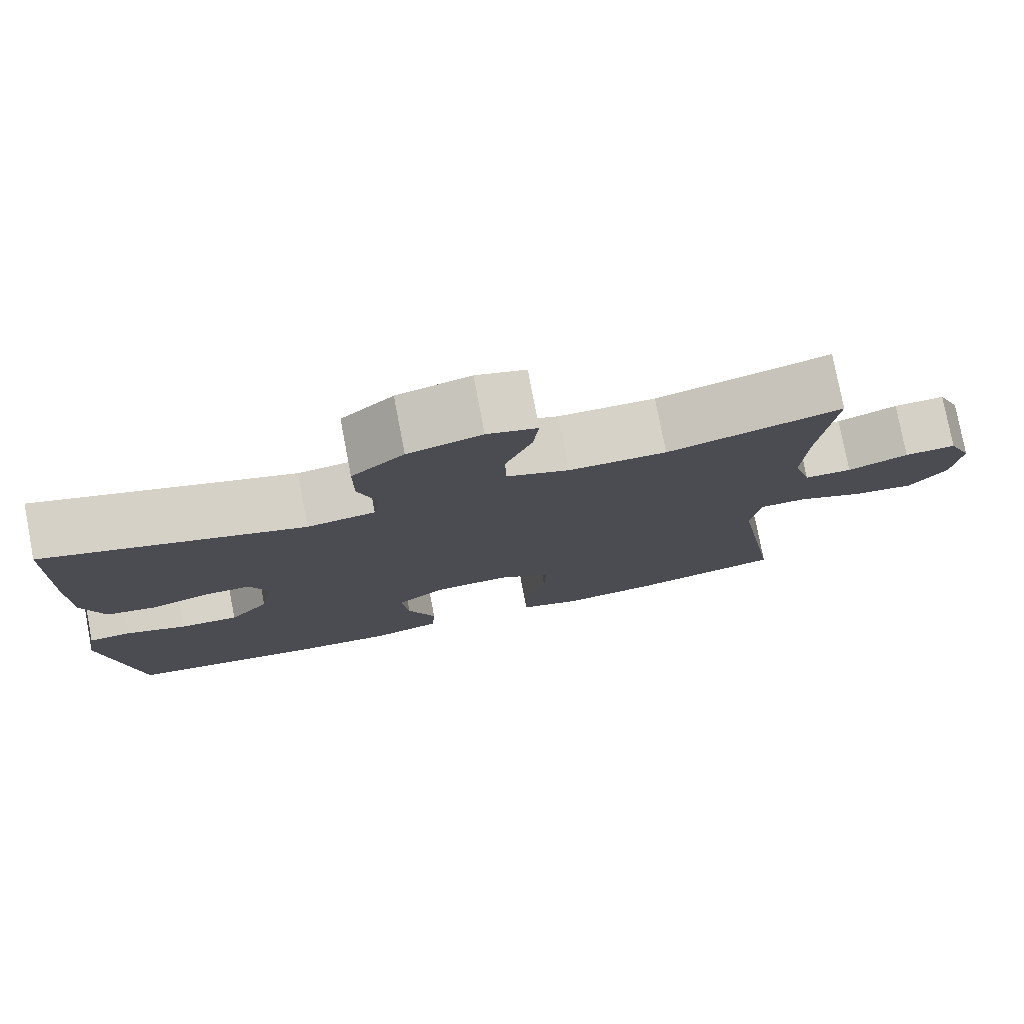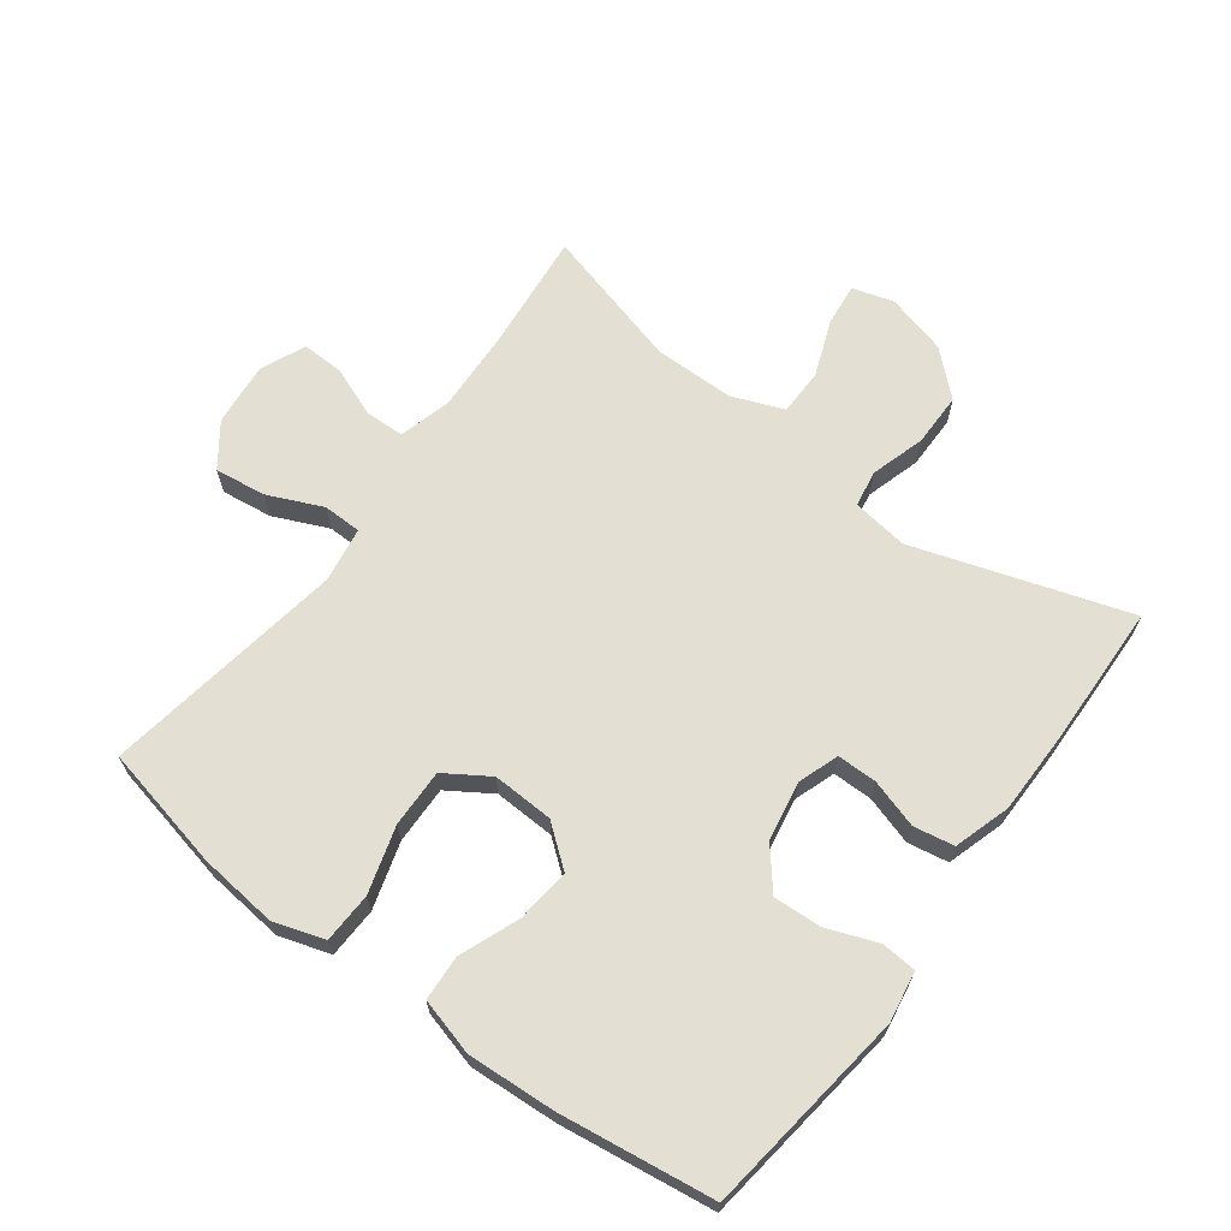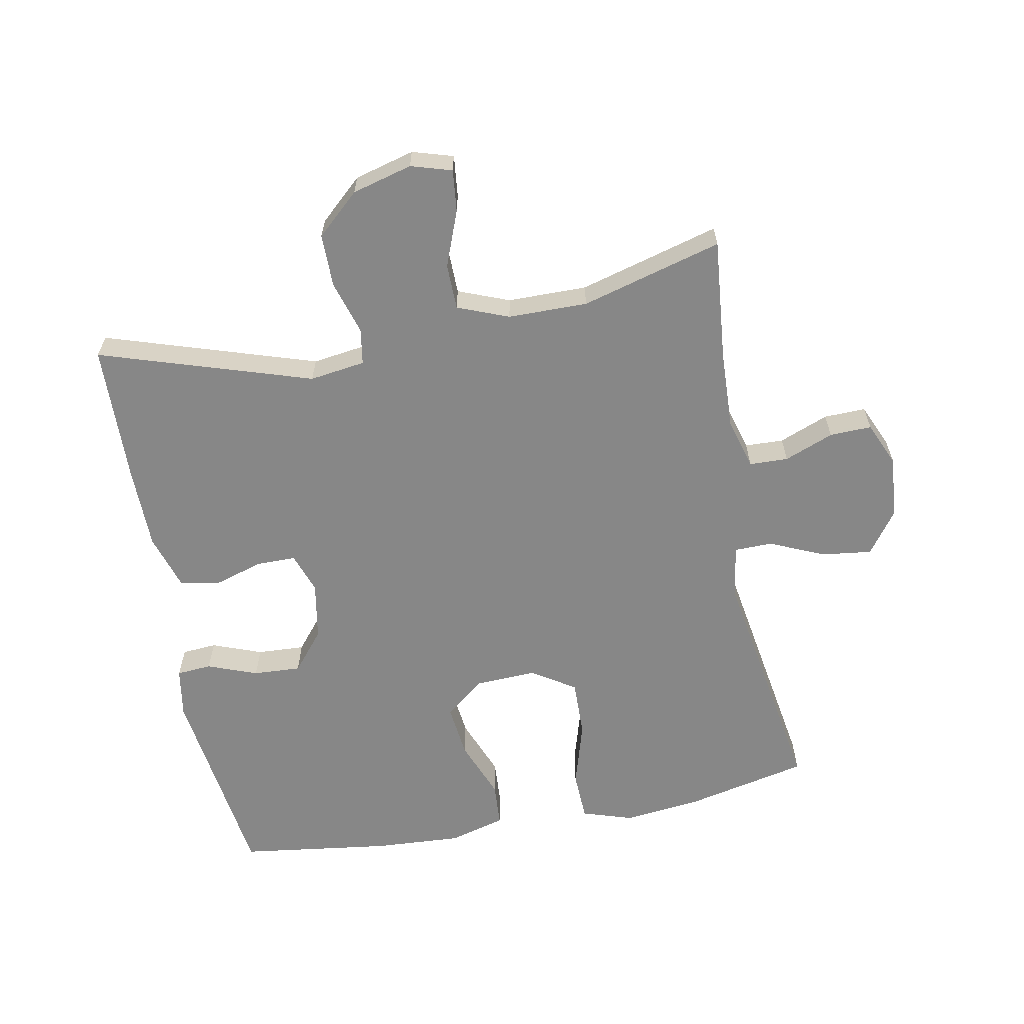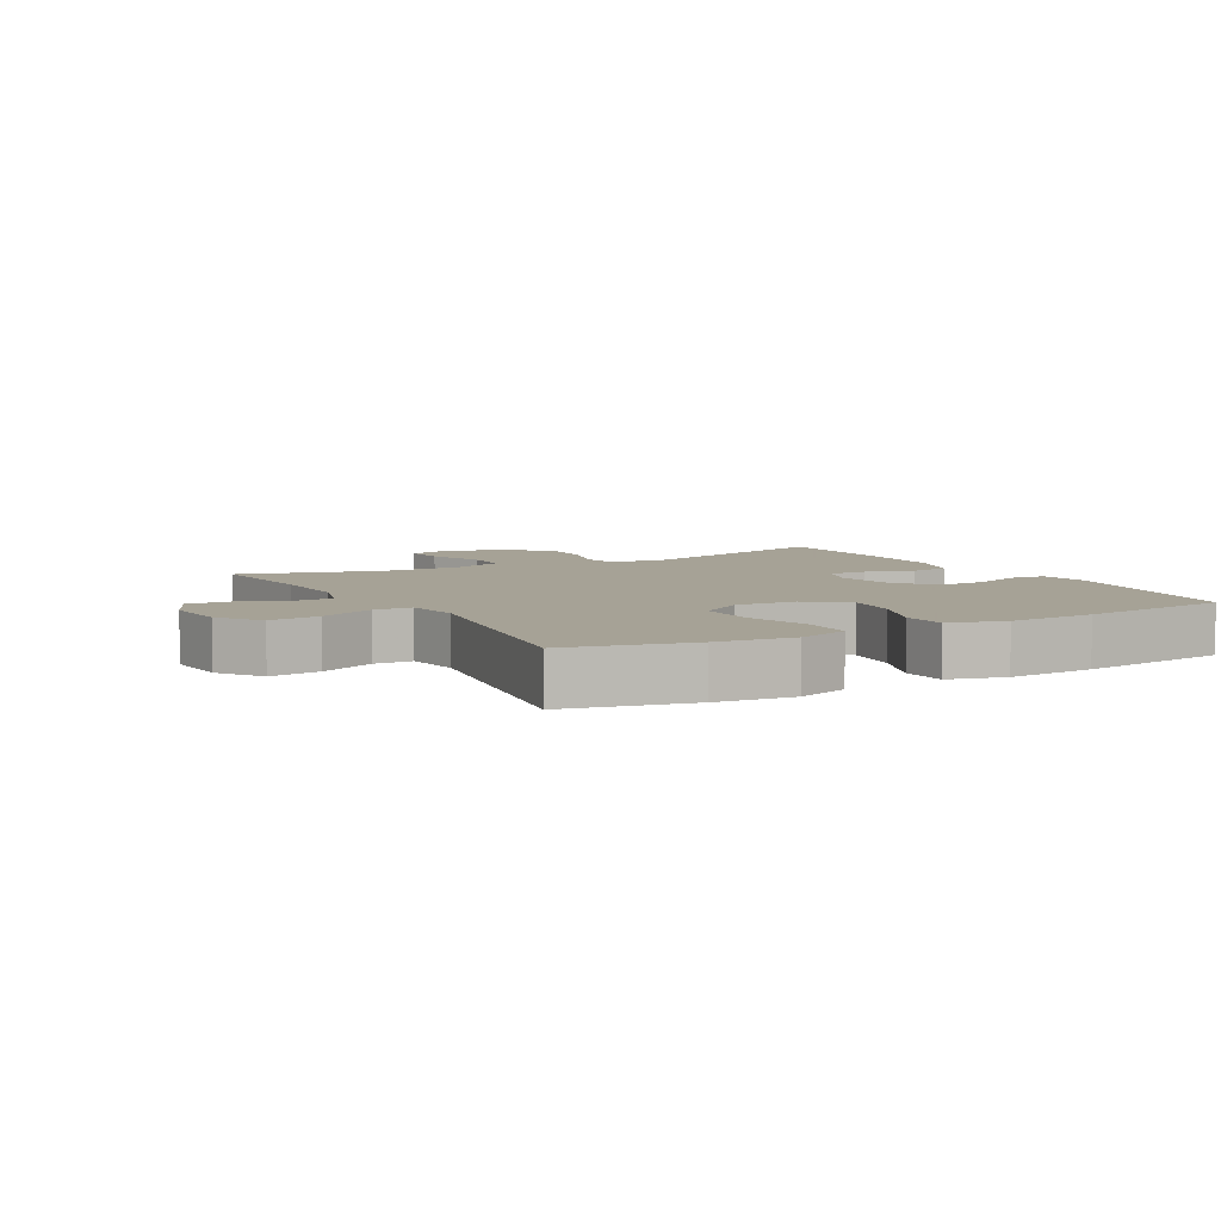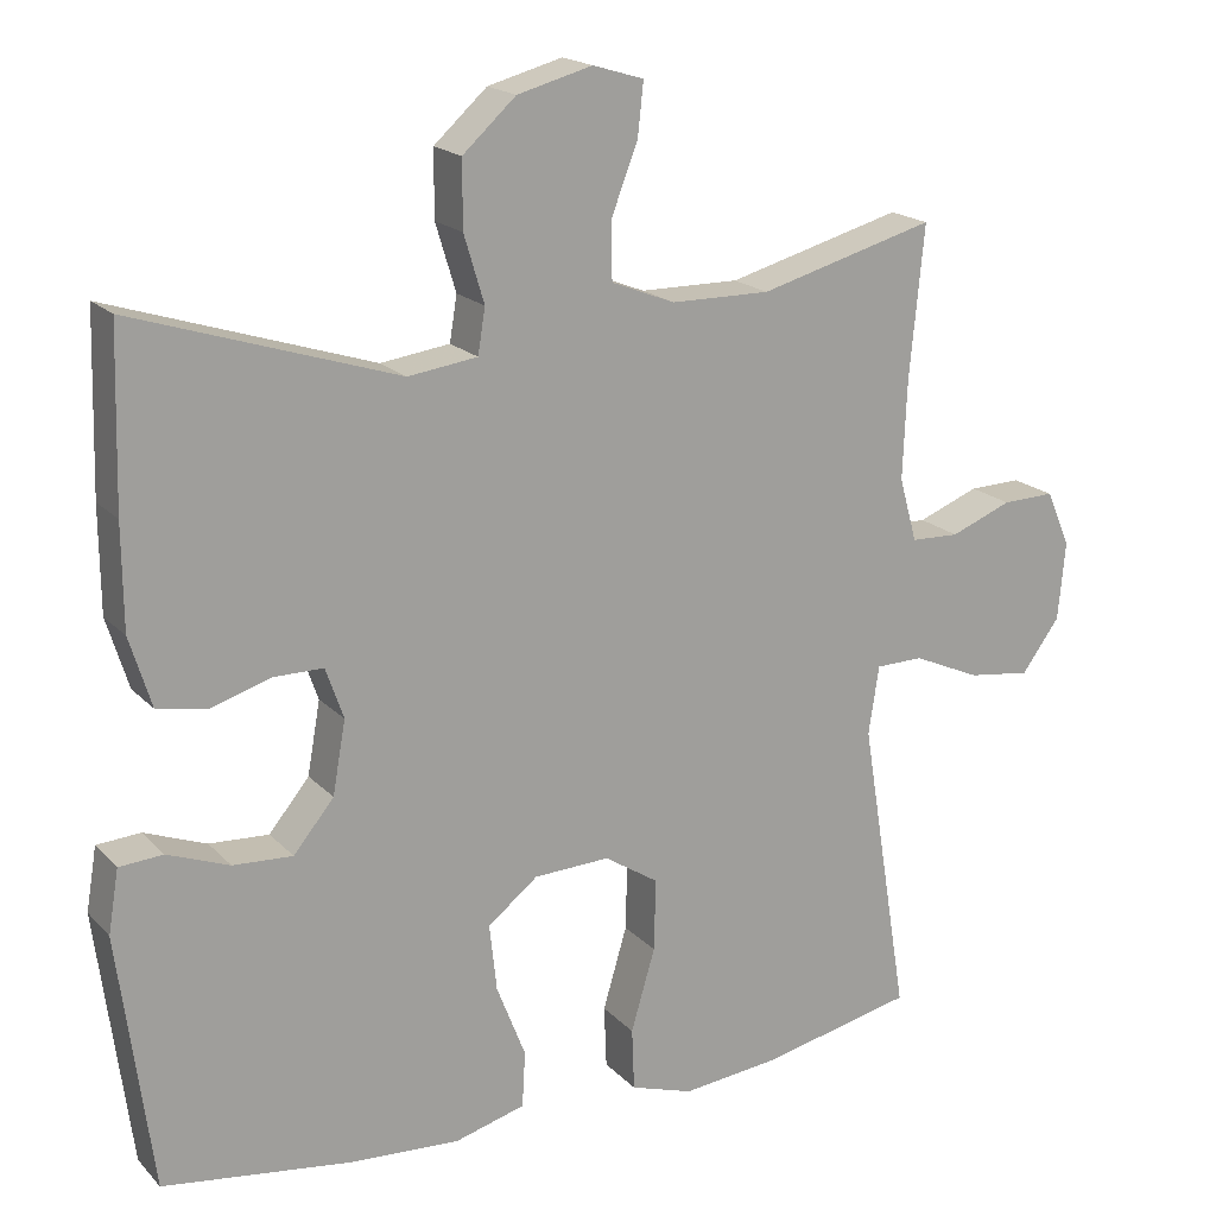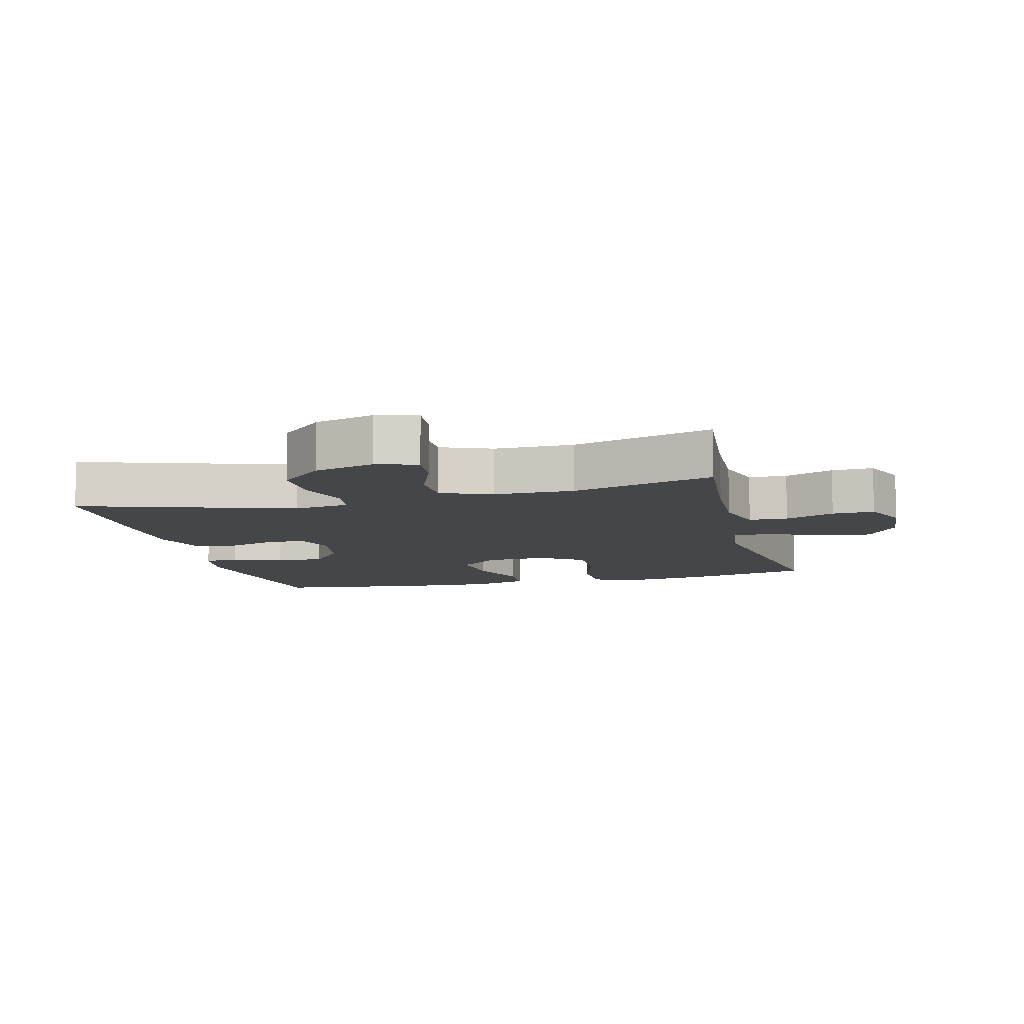
<metadata>
{"format":"obj","ext":"obj","renderer":"f3d","projection":"perspective","resolution":1024,"background":"white","views":[{"elev":78.3,"azim":-10.8,"up":"+Z"},{"elev":66.5,"azim":-143.4,"up":"+Y"},{"elev":-62.3,"azim":10.8,"up":"+Y"},{"elev":6.3,"azim":151.1,"up":"+Y"},{"elev":18.4,"azim":-28.9,"up":"+Z"},{"elev":-9.6,"azim":14.3,"up":"+Y"}]}
</metadata>
<code>
v 0.5 0.07 -0.5
v 0.309 0.07 -0.542
v 0.189 0.07 -0.555
v 0.111 0.07 -0.53
v 0.108 0.07 -0.453
v 0.138 0.07 -0.351
v 0.14 0.07 -0.262
v 0.073 0.07 -0.219
v -0.021 0.07 -0.223
v -0.083 0.07 -0.272
v -0.074 0.07 -0.355
v -0.038 0.07 -0.447
v -0.042 0.07 -0.516
v -0.129 0.07 -0.54
v -0.264 0.07 -0.532
v -0.5 0.07 -0.5
v -0.542 0.07 -0.183
v -0.529 0.07 -0.105
v -0.475 0.07 -0.101
v -0.398 0.07 -0.13
v -0.324 0.07 -0.134
v -0.274 0.07 -0.073
v -0.258 0.07 0.017
v -0.28 0.07 0.08
v -0.341 0.07 0.08
v -0.416 0.07 0.057
v -0.478 0.07 0.068
v -0.505 0.07 0.155
v -0.506 0.07 0.283
v -0.5 0.07 0.5
v -0.173 0.07 0.395
v -0.087 0.07 0.407
v -0.078 0.07 0.463
v -0.103 0.07 0.546
v -0.103 0.07 0.628
v -0.037 0.07 0.688
v 0.056 0.07 0.713
v 0.119 0.07 0.694
v 0.112 0.07 0.629
v 0.079 0.07 0.543
v 0.08 0.07 0.472
v 0.159 0.07 0.441
v 0.282 0.07 0.44
v 0.5 0.07 0.5
v 0.482 0.07 0.312
v 0.477 0.07 0.19
v 0.499 0.07 0.111
v 0.559 0.07 0.109
v 0.635 0.07 0.139
v 0.7 0.07 0.141
v 0.73 0.07 0.072
v 0.721 0.07 -0.025
v 0.674 0.07 -0.09
v 0.596 0.07 -0.08
v 0.512 0.07 -0.043
v 0.453 0.07 -0.044
v 0.44 0.07 -0.129
v 0.5 0 -0.5
v 0.309 0 -0.542
v 0.189 0 -0.555
v 0.111 0 -0.53
v 0.108 0 -0.453
v 0.138 0 -0.351
v 0.14 0 -0.262
v 0.073 0 -0.219
v -0.021 0 -0.223
v -0.083 0 -0.272
v -0.074 0 -0.355
v -0.038 0 -0.447
v -0.042 0 -0.516
v -0.129 0 -0.54
v -0.264 0 -0.532
v -0.5 0 -0.5
v -0.542 0 -0.183
v -0.529 0 -0.105
v -0.475 0 -0.101
v -0.398 0 -0.13
v -0.324 0 -0.134
v -0.274 0 -0.073
v -0.258 0 0.017
v -0.28 0 0.08
v -0.341 0 0.08
v -0.416 0 0.057
v -0.478 0 0.068
v -0.505 0 0.155
v -0.506 0 0.283
v -0.5 0 0.5
v -0.173 0 0.395
v -0.087 0 0.407
v -0.078 0 0.463
v -0.103 0 0.546
v -0.103 0 0.628
v -0.037 0 0.688
v 0.056 0 0.713
v 0.119 0 0.694
v 0.112 0 0.629
v 0.079 0 0.543
v 0.08 0 0.472
v 0.159 0 0.441
v 0.282 0 0.44
v 0.5 0 0.5
v 0.482 0 0.312
v 0.477 0 0.19
v 0.499 0 0.111
v 0.559 0 0.109
v 0.635 0 0.139
v 0.7 0 0.141
v 0.73 0 0.072
v 0.721 0 -0.025
v 0.674 0 -0.09
v 0.596 0 -0.08
v 0.512 0 -0.043
v 0.453 0 -0.044
v 0.44 0 -0.129
f 53 54 55
f 52 53 55
f 51 52 55
f 50 51 55
f 49 50 55
f 48 49 55
f 47 48 55 56
f 46 47 56
f 45 46 56 57
f 43 44 45
f 42 43 45 57
f 38 39 40
f 37 38 40
f 36 37 40
f 35 36 40
f 34 35 40
f 33 34 40
f 32 33 40 41
f 29 30 31
f 28 29 31
f 27 28 31
f 26 27 31
f 25 26 31
f 24 25 31 32
f 42 57 1
f 41 42 1
f 32 41 1
f 24 32 1
f 23 24 1
f 18 19 20
f 17 18 20
f 16 17 20
f 15 16 20
f 14 15 20
f 13 14 20
f 12 13 20
f 11 12 20
f 10 11 20 21
f 4 5 6
f 3 4 6
f 2 3 6
f 1 2 6
f 1 6 7
f 23 1 7
f 9 10 21 22
f 8 9 22 23
f 7 8 23
f 112 111 110
f 112 110 109
f 112 109 108
f 112 108 107
f 112 107 106
f 112 106 105
f 113 112 105 104
f 113 104 103
f 114 113 103 102
f 102 101 100
f 114 102 100 99
f 97 96 95
f 97 95 94
f 97 94 93
f 97 93 92
f 97 92 91
f 97 91 90
f 98 97 90 89
f 88 87 86
f 88 86 85
f 88 85 84
f 88 84 83
f 88 83 82
f 89 88 82 81
f 58 114 99
f 58 99 98
f 58 98 89
f 58 89 81
f 58 81 80
f 77 76 75
f 77 75 74
f 77 74 73
f 77 73 72
f 77 72 71
f 77 71 70
f 77 70 69
f 77 69 68
f 78 77 68 67
f 63 62 61
f 63 61 60
f 63 60 59
f 63 59 58
f 64 63 58
f 64 58 80
f 79 78 67 66
f 80 79 66 65
f 80 65 64
f 1 58 59 2
f 2 59 60 3
f 3 60 61 4
f 4 61 62 5
f 5 62 63 6
f 6 63 64 7
f 7 64 65 8
f 8 65 66 9
f 9 66 67 10
f 10 67 68 11
f 11 68 69 12
f 12 69 70 13
f 13 70 71 14
f 14 71 72 15
f 15 72 73 16
f 16 73 74 17
f 17 74 75 18
f 18 75 76 19
f 19 76 77 20
f 20 77 78 21
f 21 78 79 22
f 22 79 80 23
f 23 80 81 24
f 24 81 82 25
f 25 82 83 26
f 26 83 84 27
f 27 84 85 28
f 28 85 86 29
f 29 86 87 30
f 30 87 88 31
f 31 88 89 32
f 32 89 90 33
f 33 90 91 34
f 34 91 92 35
f 35 92 93 36
f 36 93 94 37
f 37 94 95 38
f 38 95 96 39
f 39 96 97 40
f 40 97 98 41
f 41 98 99 42
f 42 99 100 43
f 43 100 101 44
f 44 101 102 45
f 45 102 103 46
f 46 103 104 47
f 47 104 105 48
f 48 105 106 49
f 49 106 107 50
f 50 107 108 51
f 51 108 109 52
f 52 109 110 53
f 53 110 111 54
f 54 111 112 55
f 55 112 113 56
f 56 113 114 57
f 57 114 58 1

</code>
